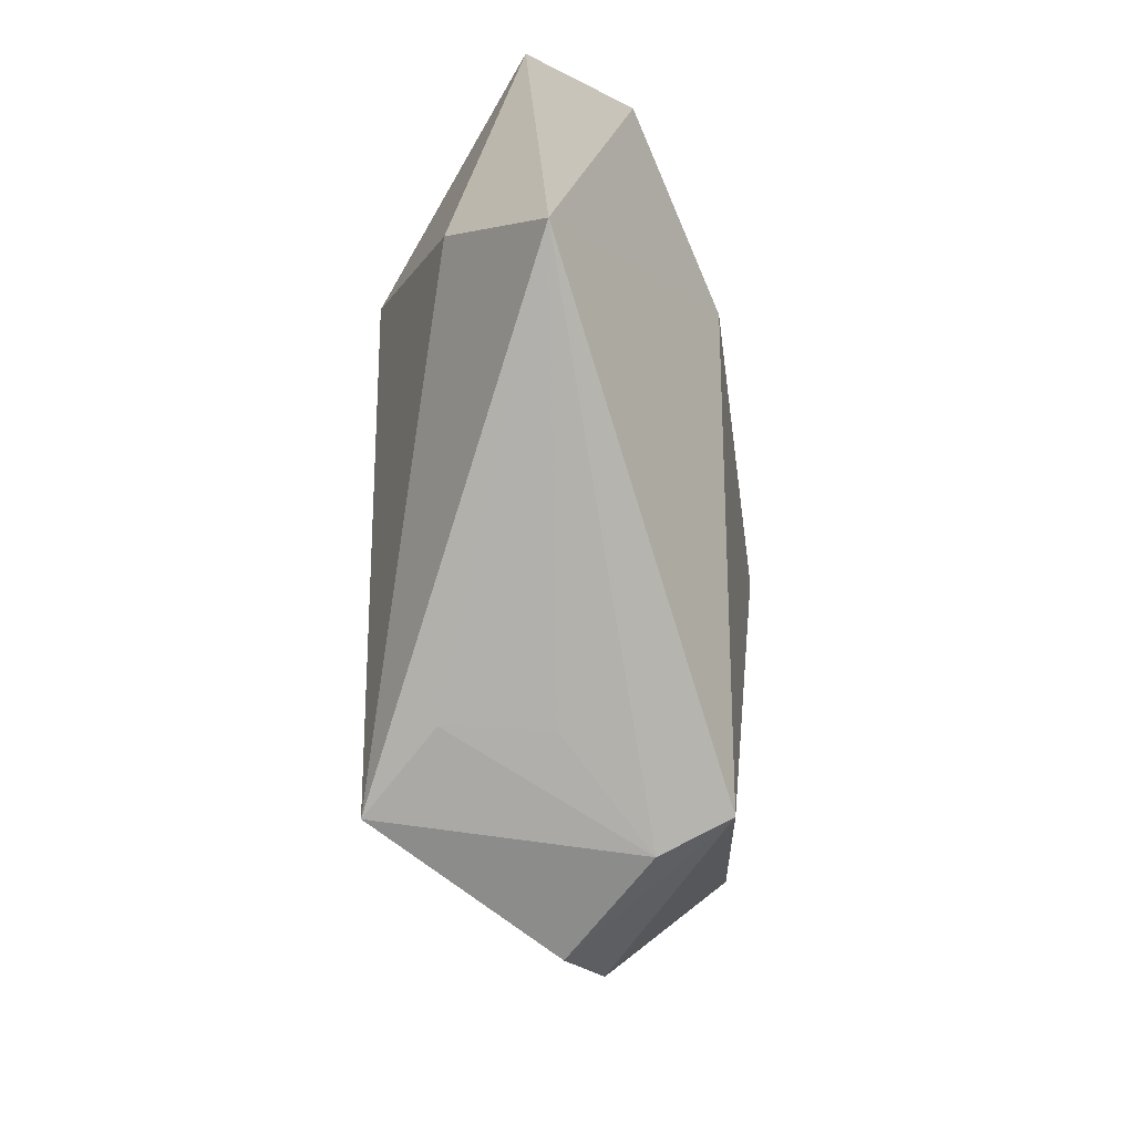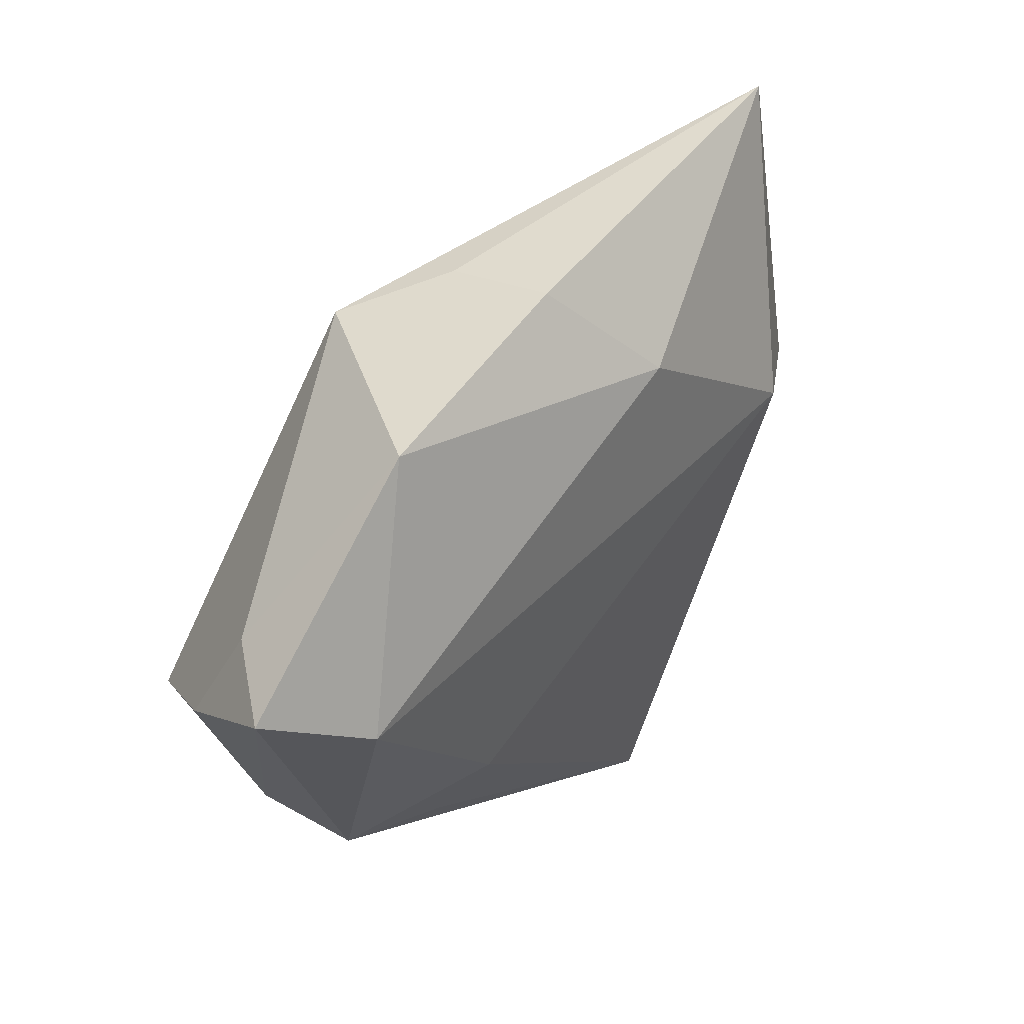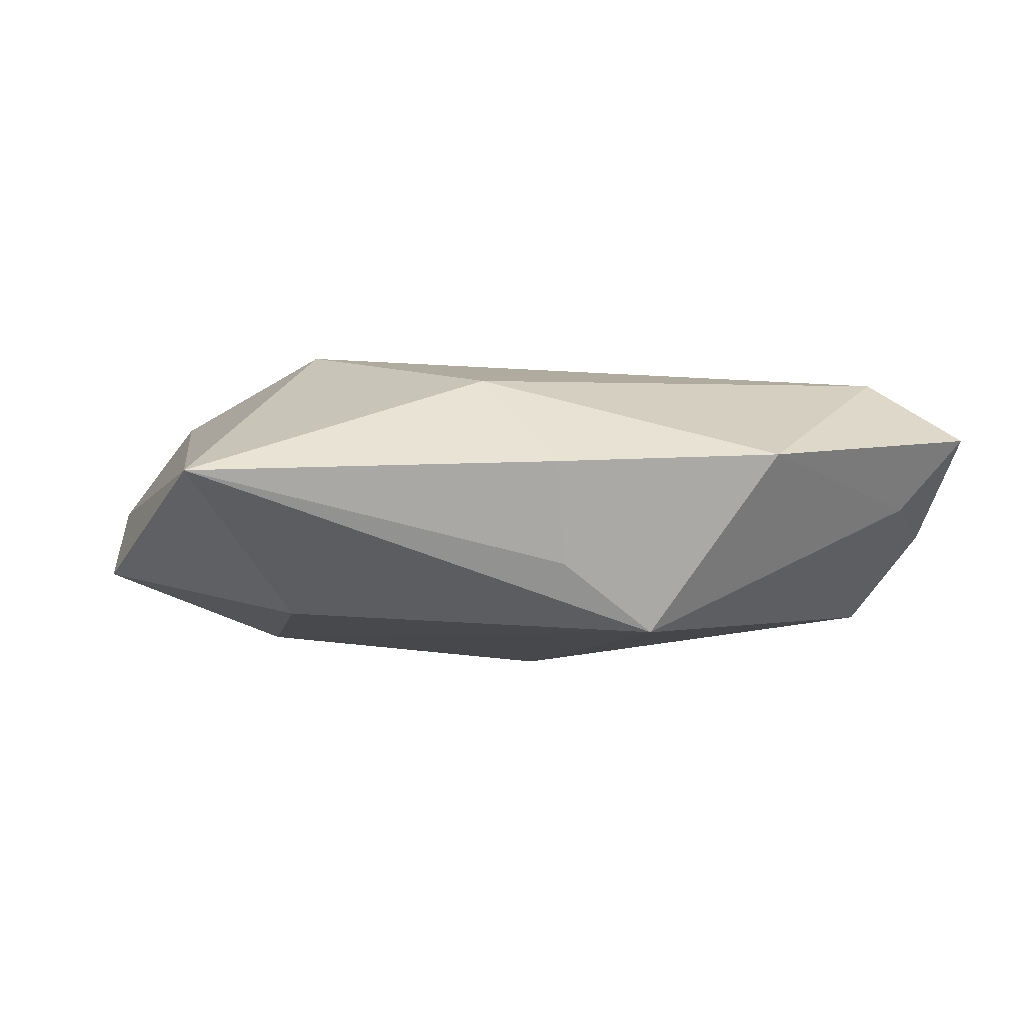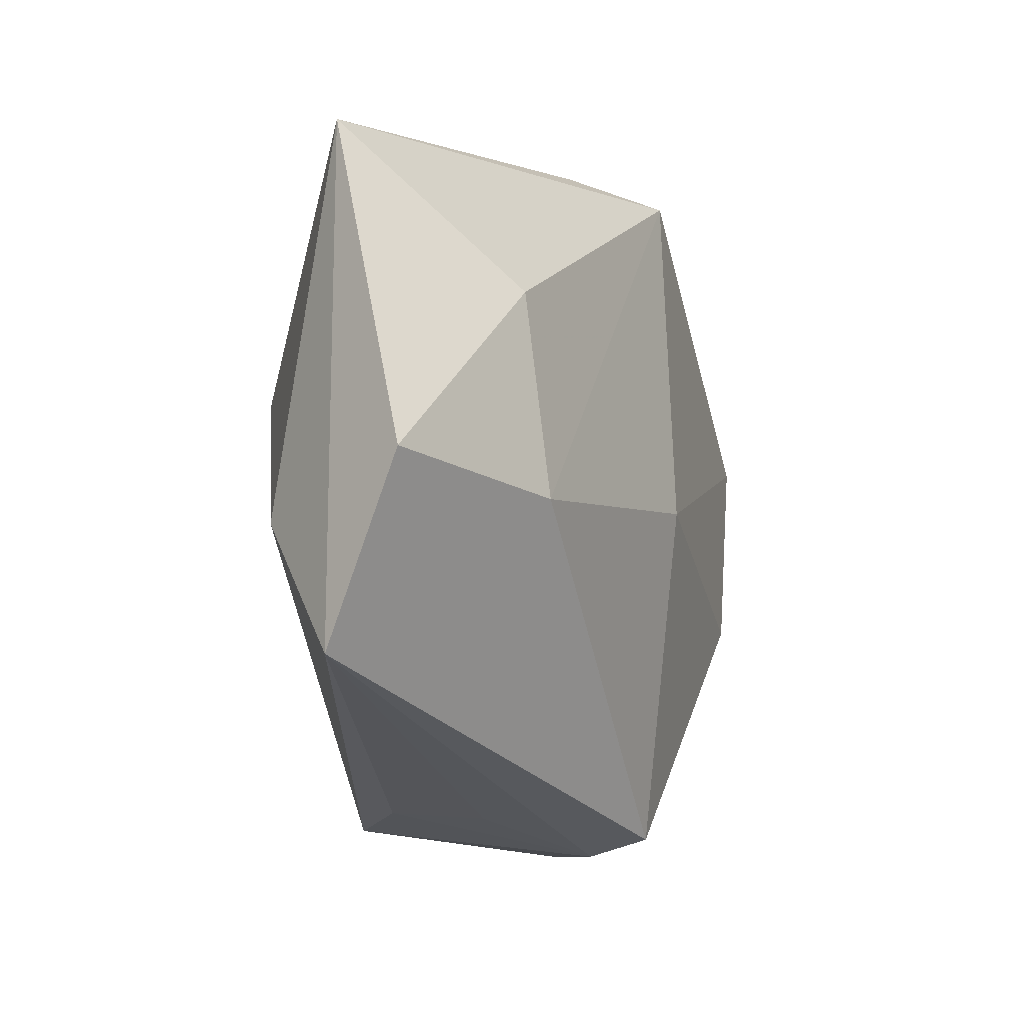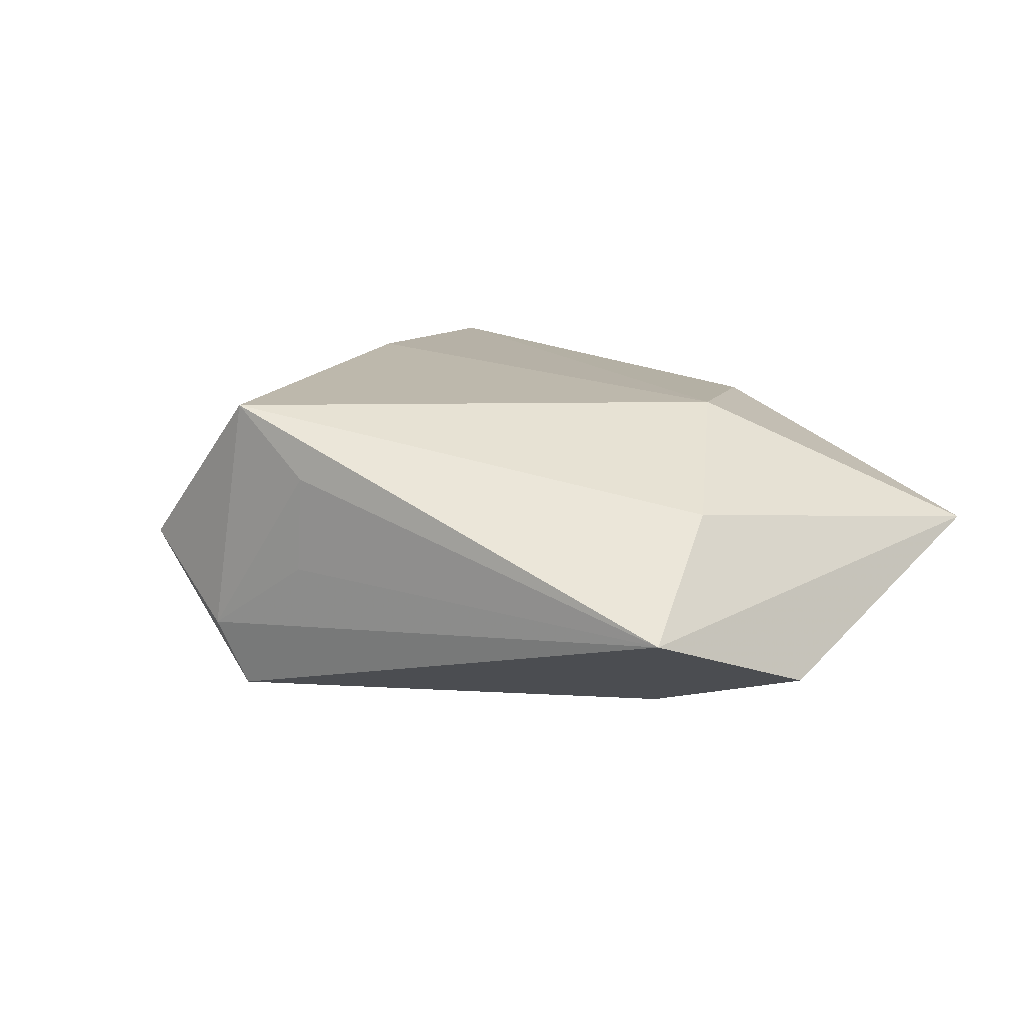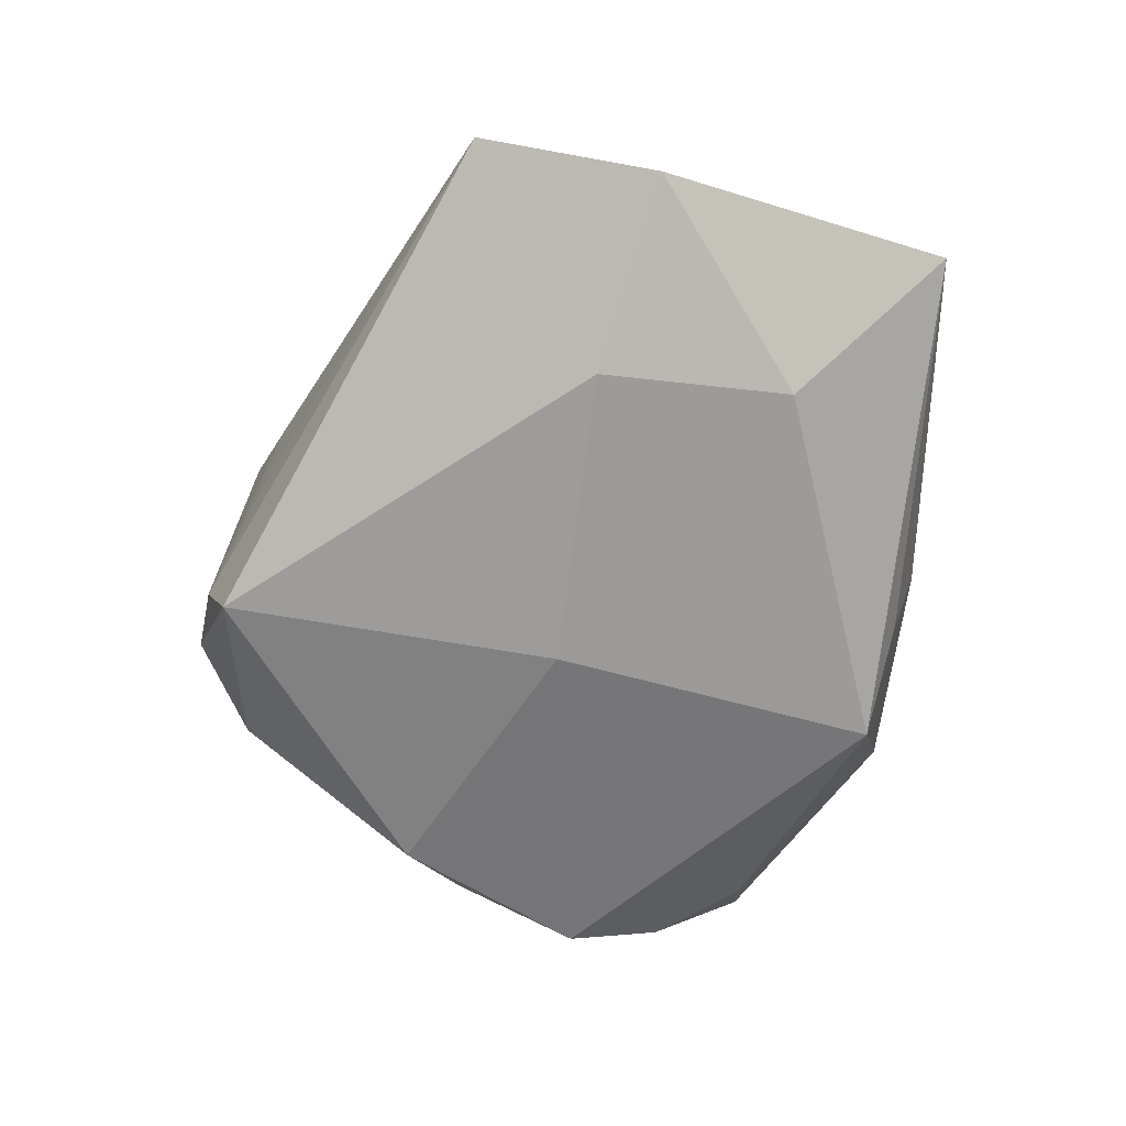
<metadata>
{"format":"obj","ext":"obj","renderer":"f3d","projection":"perspective","resolution":1024,"background":"white","views":[{"elev":-53.6,"azim":92.0,"up":"+Y"},{"elev":55.3,"azim":-52.4,"up":"+Y"},{"elev":-1.9,"azim":172.7,"up":"+Z"},{"elev":-1.5,"azim":111.4,"up":"+Y"},{"elev":16.8,"azim":55.9,"up":"+Z"},{"elev":-64.3,"azim":83.9,"up":"+Z"}]}
</metadata>
<code>
v 0.02894 -0.00147 -0.01527
v -0.02174 0.037 0.004403
v -0.02423 -0.003764 0.01608
v -0.04585 0.0242 0.006845
v -0.03946 0.003346 -0.01301
v 0.0002308 0.03418 -0.006868
v 0.007583 -0.03451 0.0002769
v -0.03916 0.02313 -0.0008263
v -0.003077 -0.03939 -0.007976
v -0.0441 0.01381 -0.003586
v 0.001304 0.03729 0.003521
v 0.007747 0.02661 0.01263
v 0.0003876 -0.03729 0.01764
v -0.009305 0.03184 -0.01399
v 0.0472 -0.01571 -0.0004435
v -0.03885 -0.009462 -0.001982
v -0.01378 -0.04102 0.0004264
v 0.04778 0.002847 -0.007855
v -0.0381 -0.008028 0.00868
v 0.03887 0.03425 0.002497
v 0.0392 -0.003828 0.009213
v -0.03476 -0.009582 -0.01153
v -0.03734 0.01734 0.01346
v -0.02219 -0.03494 -0.003078
v 0.02766 0.01854 -0.01219
v -0.02785 -0.01226 0.01223
v 0.008176 -0.03425 0.01057
v -0.02879 -0.01573 -0.01533
v 0.02481 0.008307 0.01671
v -0.0007681 -0.03698 -0.01502
v -0.00138 -0.002218 -0.01835
f 4 19 23
f 28 30 24
f 31 30 28
f 28 5 31
f 31 5 14
f 4 8 10
f 14 5 10
f 10 8 14
f 13 29 3
f 29 23 3
f 3 23 19
f 15 20 21
f 21 20 29
f 21 13 15
f 21 29 13
f 2 8 4
f 14 8 2
f 4 23 2
f 15 13 27
f 27 7 15
f 9 27 13
f 7 27 9
f 9 30 15
f 15 7 9
f 13 19 17
f 19 24 17
f 17 9 13
f 17 24 30
f 30 9 17
f 16 24 19
f 16 10 5
f 16 19 4
f 4 10 16
f 30 31 1
f 15 30 1
f 1 31 14
f 26 19 13
f 13 3 26
f 26 3 19
f 14 2 11
f 28 24 22
f 24 16 22
f 22 5 28
f 22 16 5
f 18 20 15
f 15 1 18
f 6 20 14
f 14 11 6
f 6 11 20
f 12 11 2
f 12 23 29
f 12 2 23
f 29 20 12
f 20 11 12
f 25 1 14
f 25 18 1
f 14 20 25
f 20 18 25

</code>
